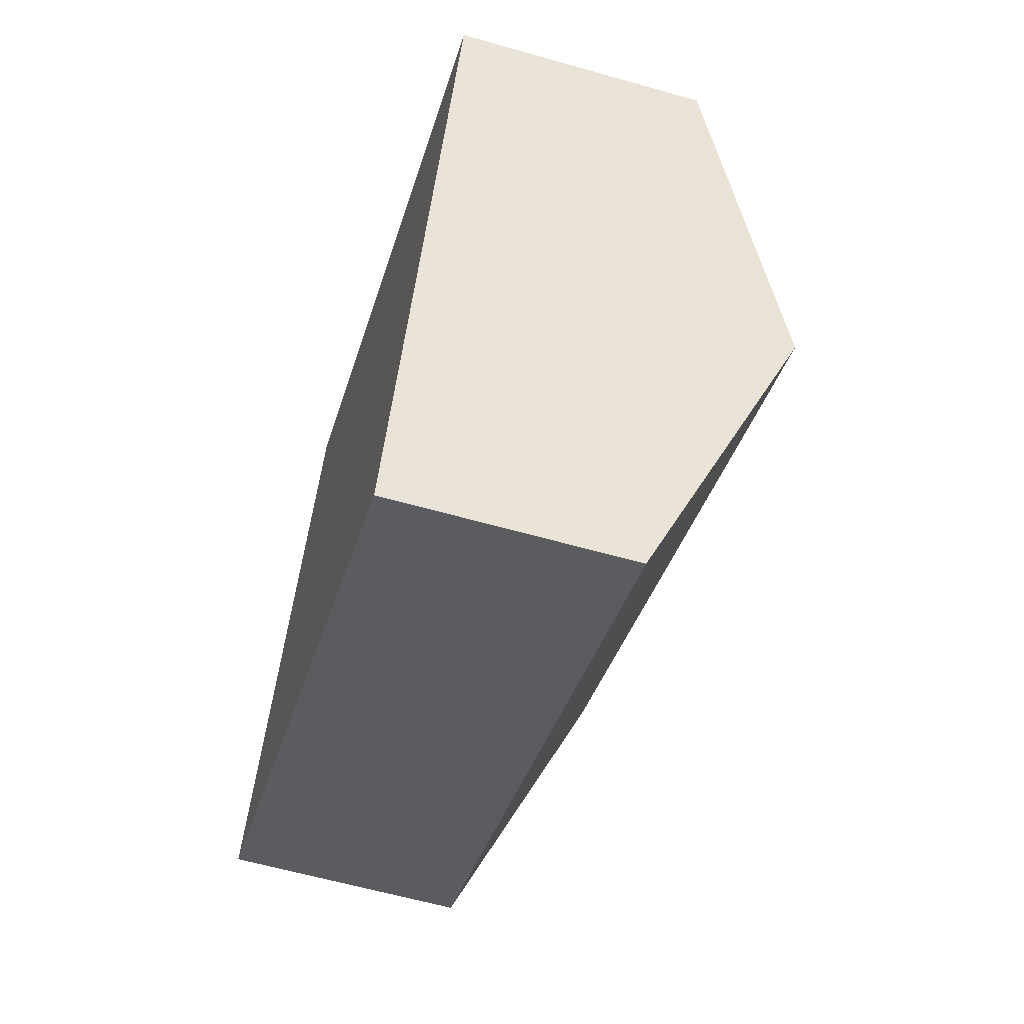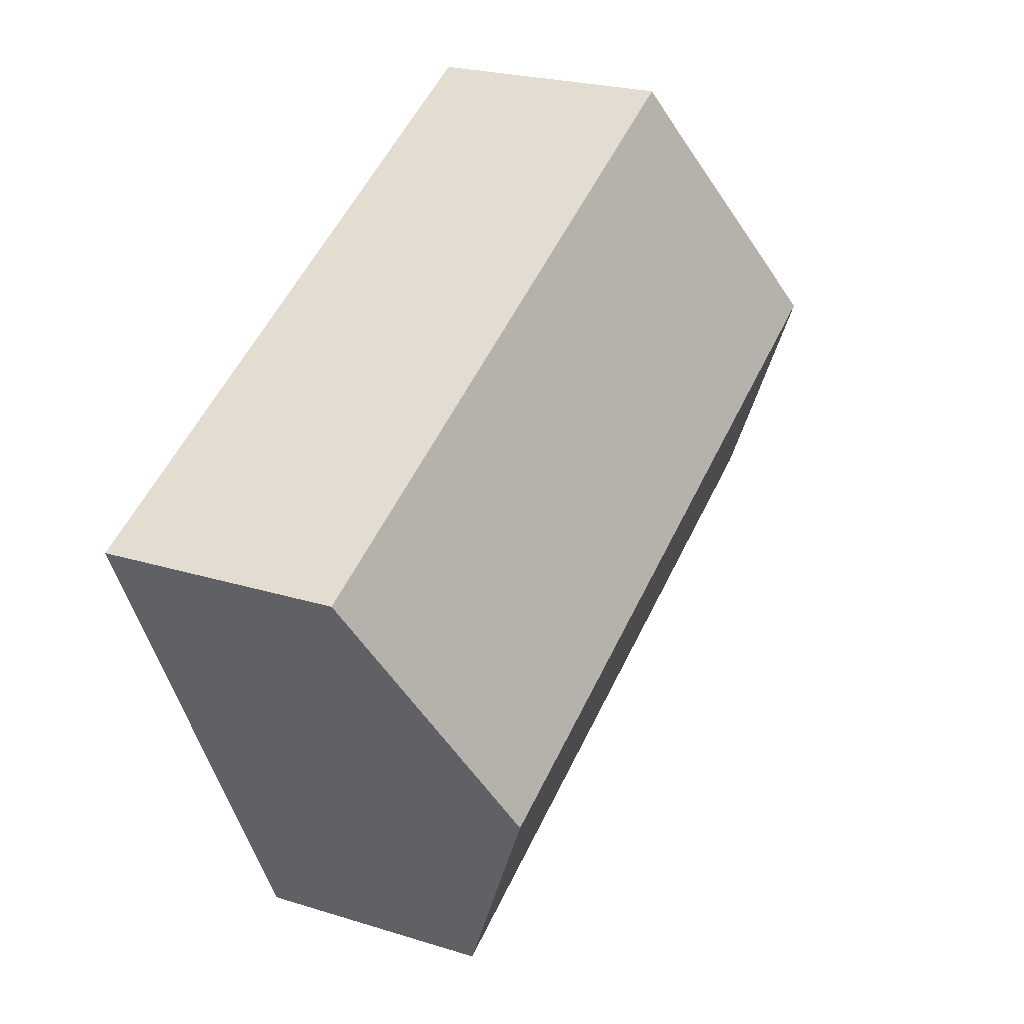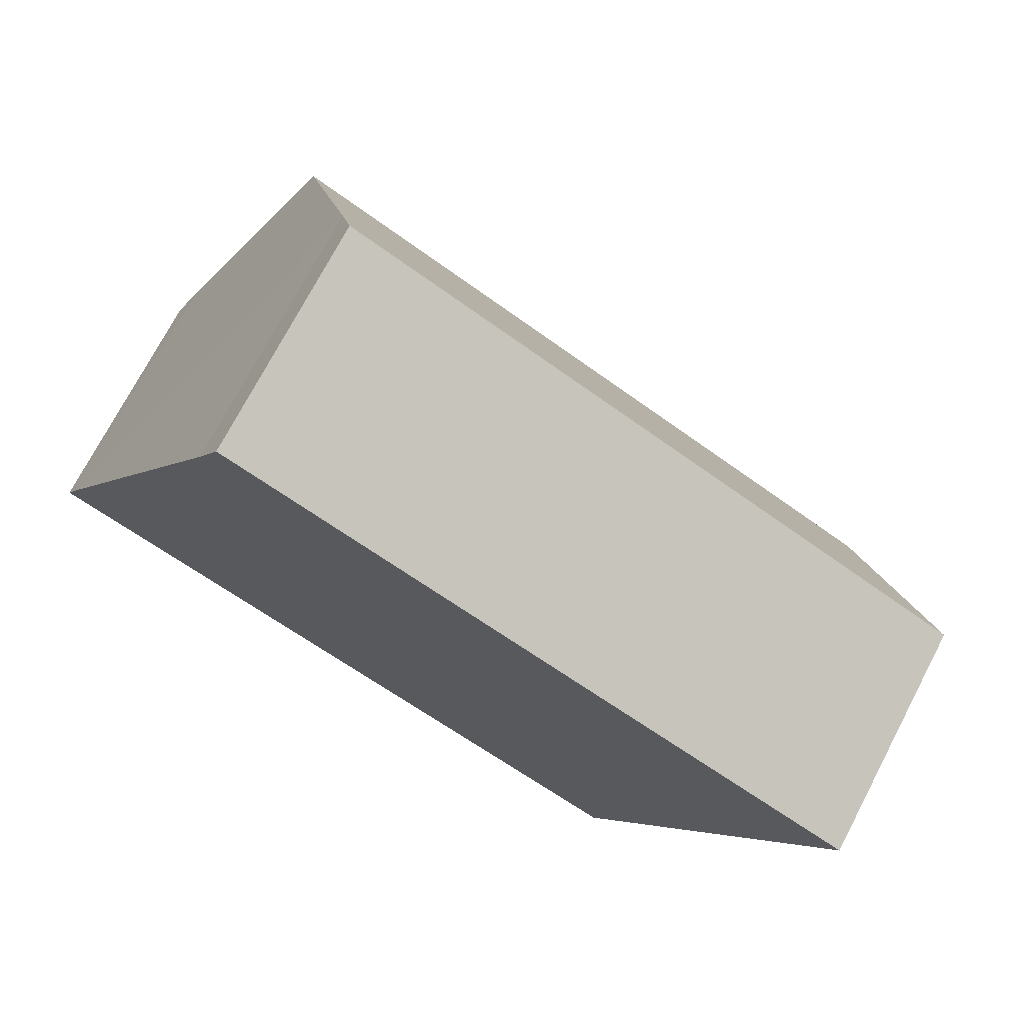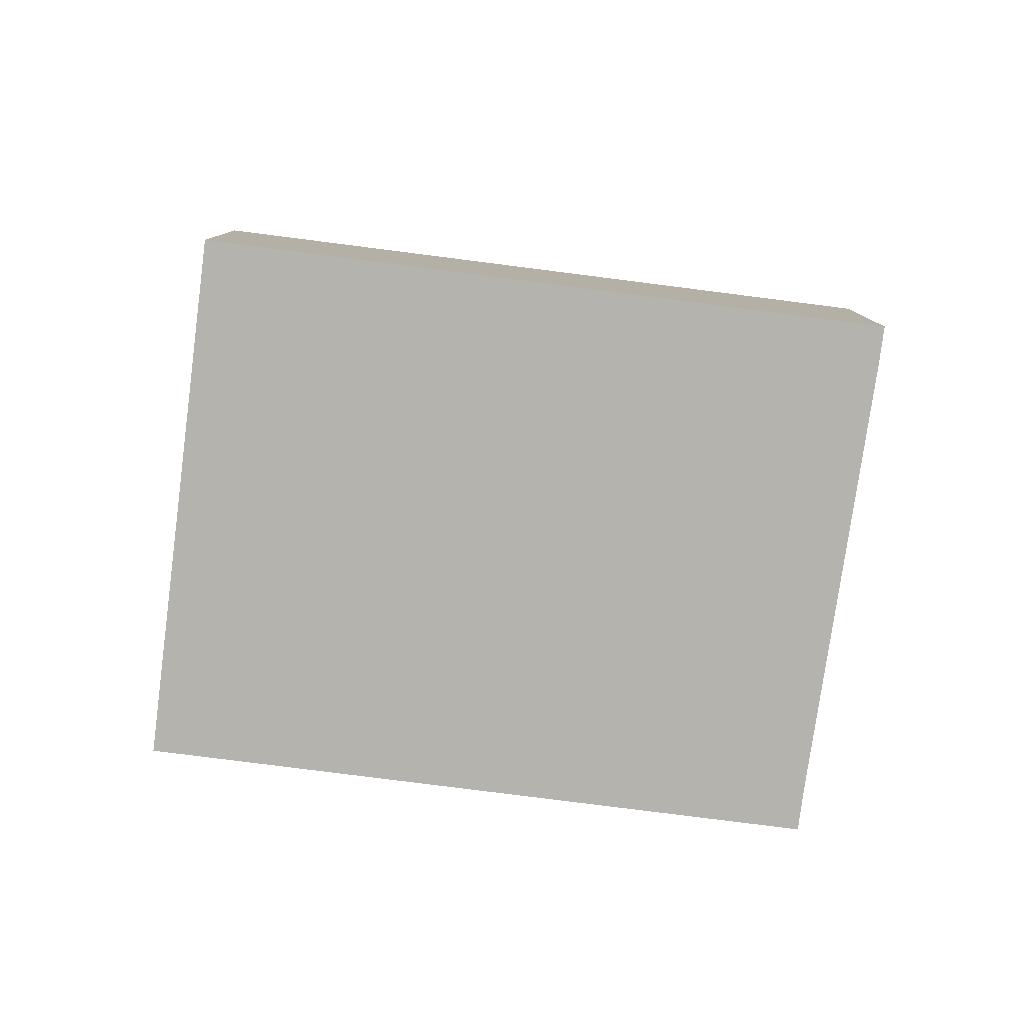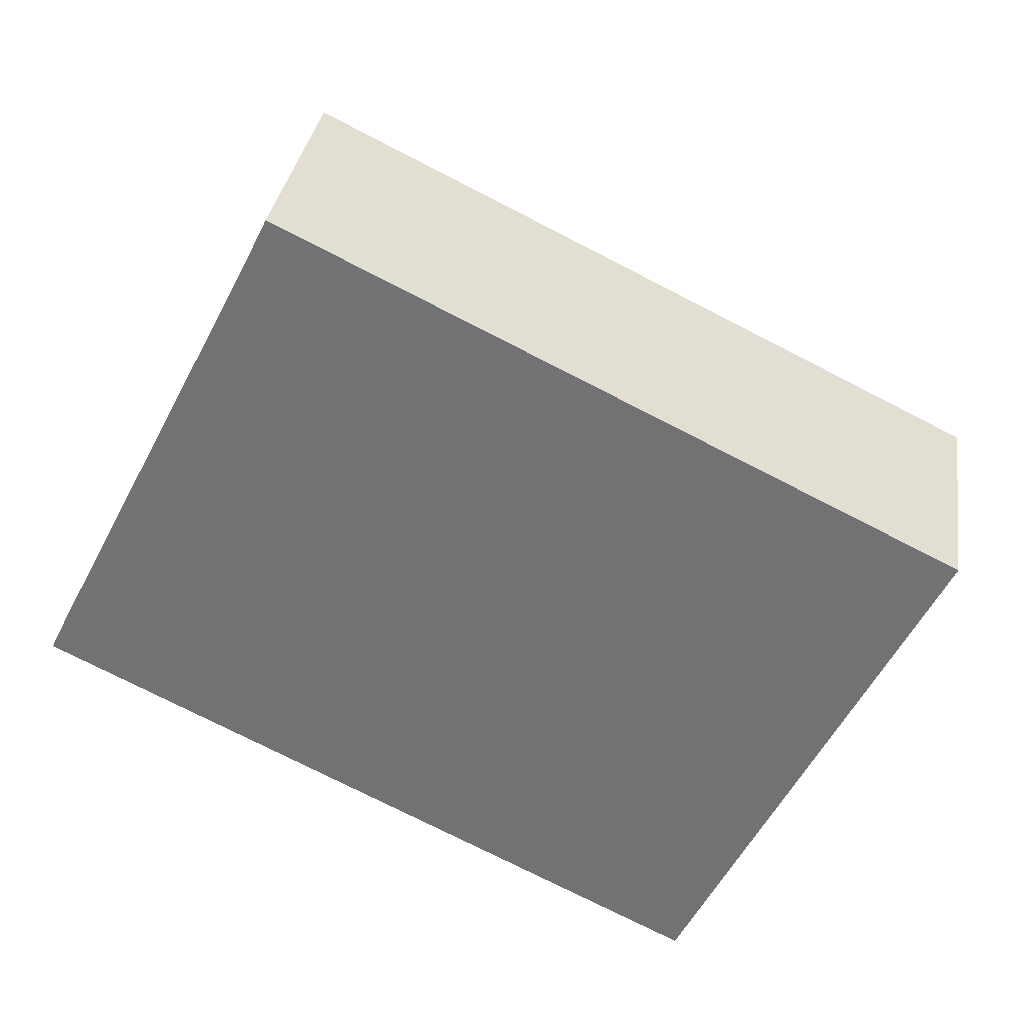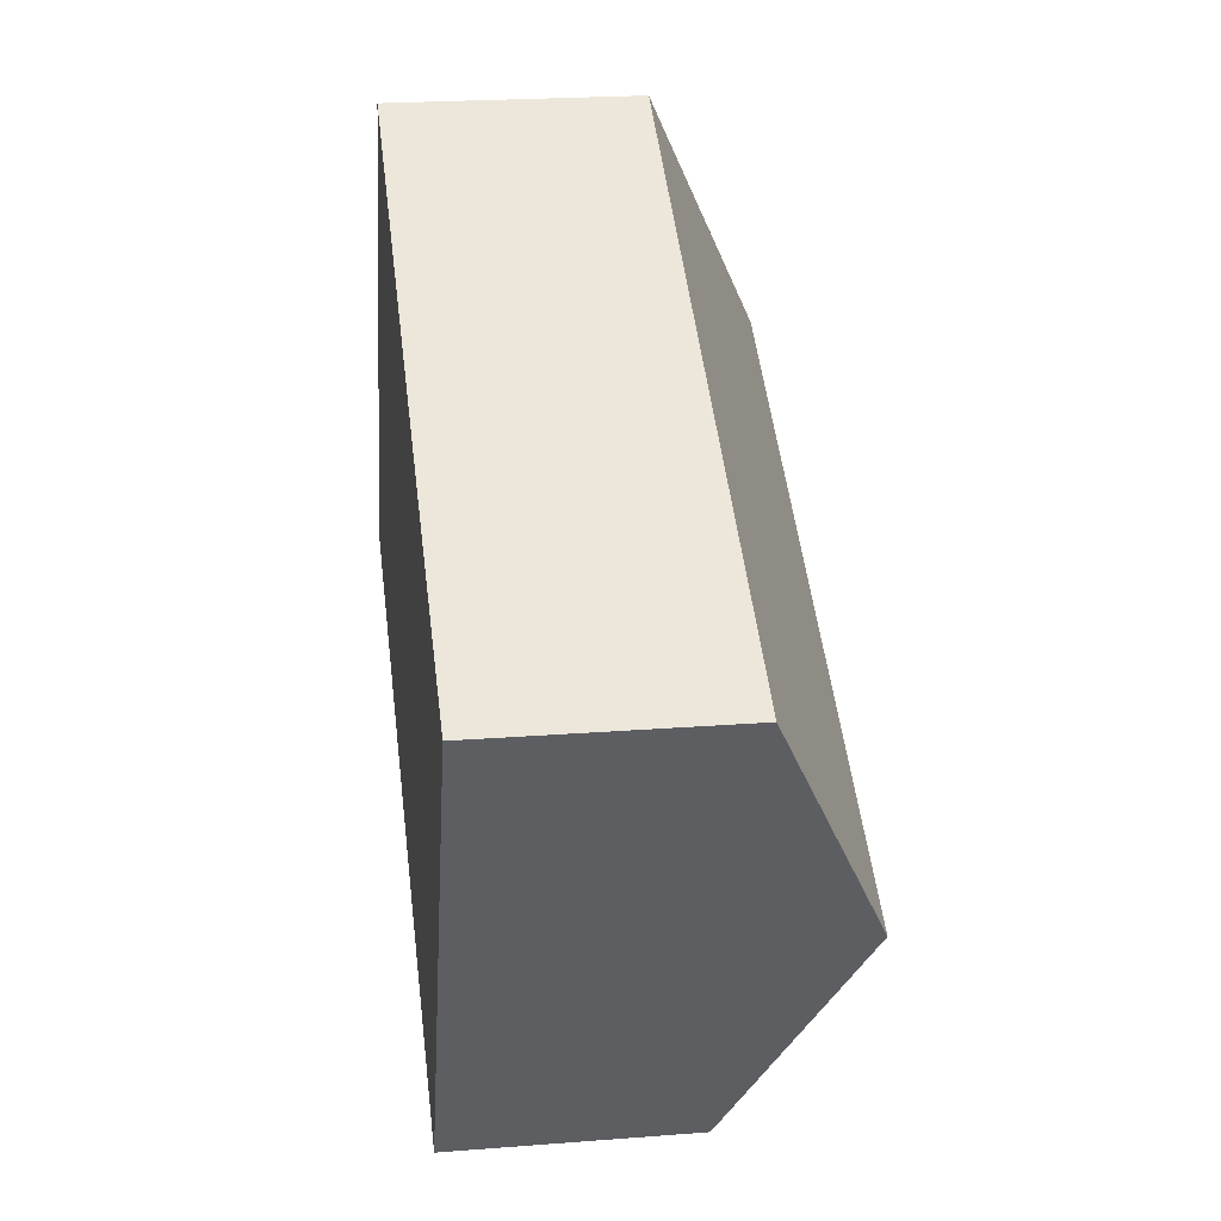
<metadata>
{"format":"obj","ext":"obj","renderer":"f3d","projection":"perspective","resolution":1024,"background":"white","views":[{"elev":-60.8,"azim":73.8,"up":"+Z"},{"elev":23.5,"azim":117.7,"up":"+Z"},{"elev":73.3,"azim":27.7,"up":"+Z"},{"elev":-80.0,"azim":-161.3,"up":"+Y"},{"elev":33.3,"azim":8.7,"up":"+Z"},{"elev":22.7,"azim":82.4,"up":"+Z"}]}
</metadata>
<code>
v  5.96 2.192 -2.899
v  1.159 3.283 2.294
v  7.084 3.283 -0.588
v  0 2.192 1.342e-16
v  0.174 2.361 0.357
v  8.208 2.193 1.723
v  2.104 2.399 4.151
v  2.317 2.192 4.589
v  5.96 1.775e-16 -2.899
v  0 0 0
v  0.174 -2.186e-17 0.357
v  1.159 -1.405e-16 2.294
v  2.104 -2.542e-16 4.151
v  2.317 -2.81e-16 4.589
v  8.208 -1.055e-16 1.723
v  7.084 3.6e-17 -0.588
g defaultobject
f 1 2 3
f 2 1 4
f 2 4 5
f 6 7 8
f 7 6 2
f 2 6 3
f 9 4 1
f 4 9 10
f 10 5 4
f 5 10 2
f 2 10 7
f 7 10 11
f 7 11 12
f 7 12 13
f 13 8 7
f 8 13 14
f 8 15 6
f 15 8 14
f 3 9 1
f 9 3 6
f 9 6 16
f 16 6 15
f 14 16 15
f 16 14 13
f 16 13 12
f 16 12 9
f 9 12 11
f 9 11 10

</code>
